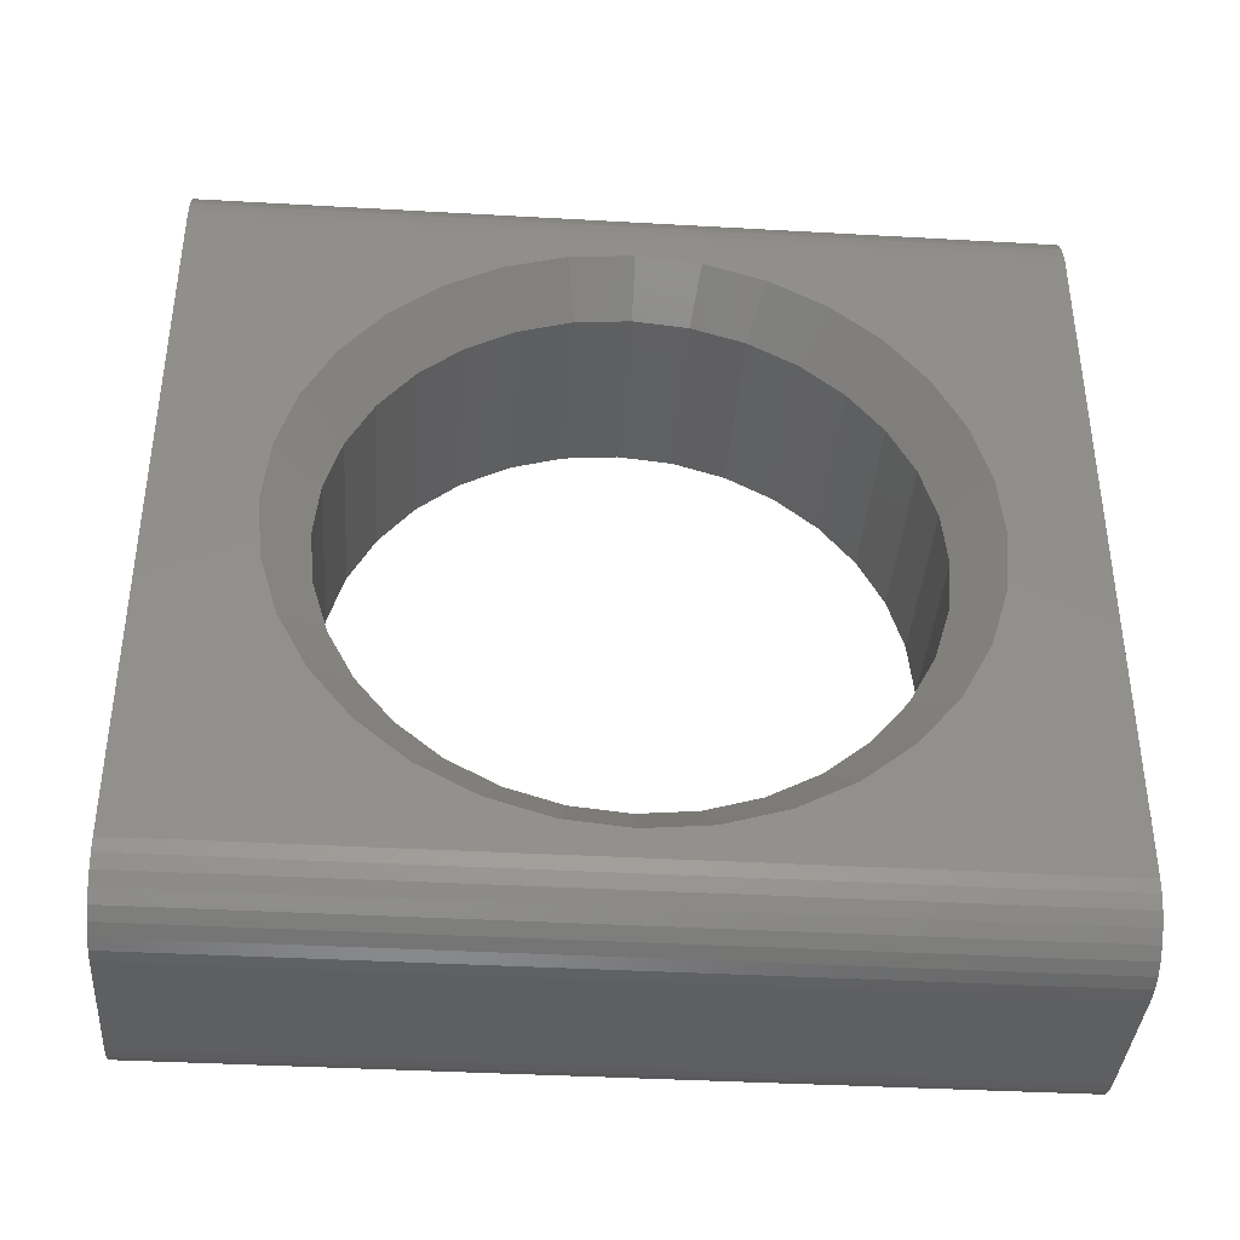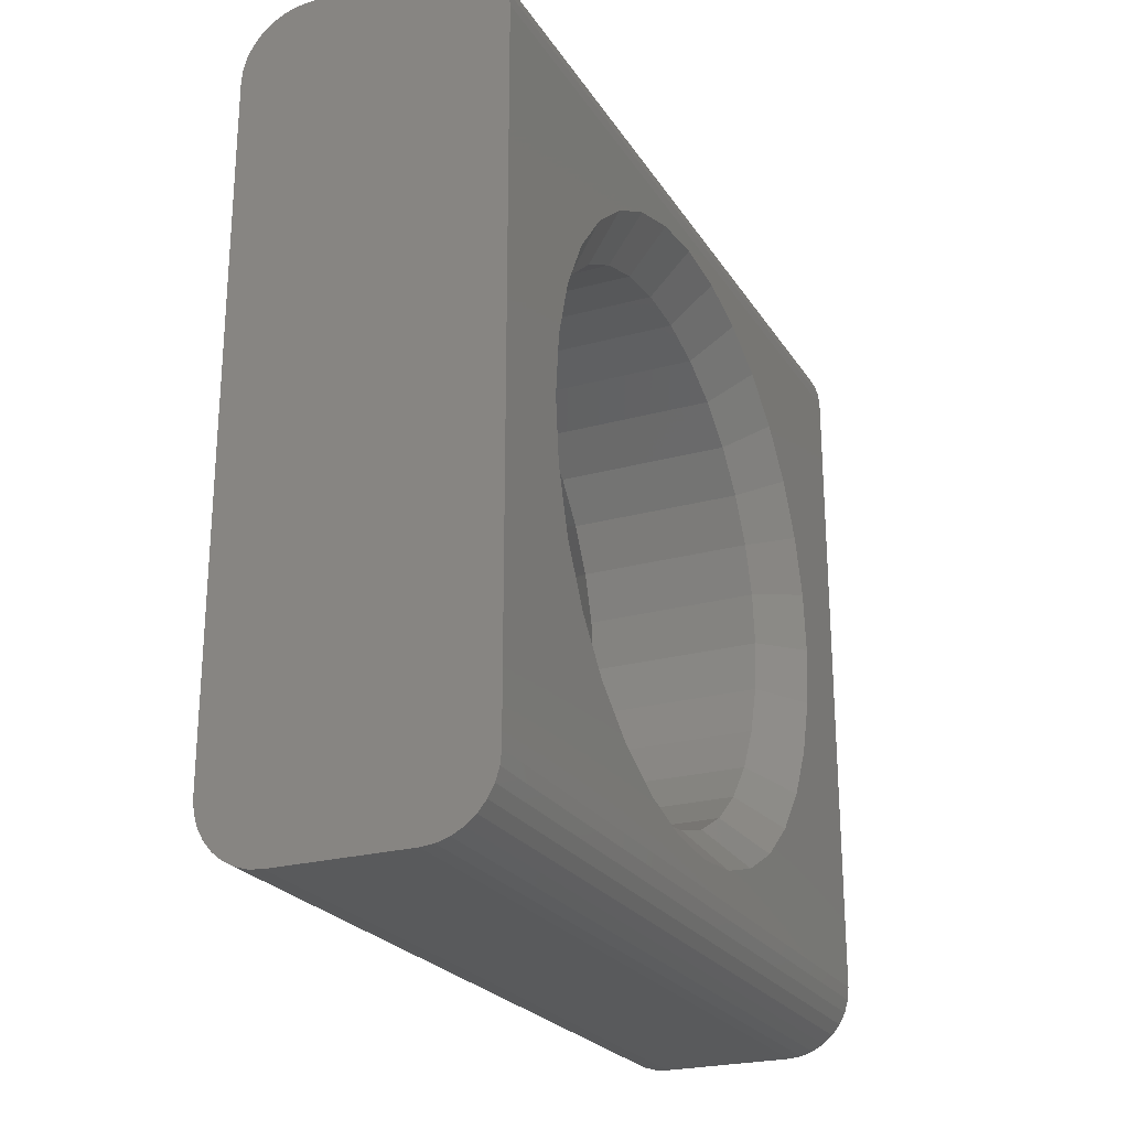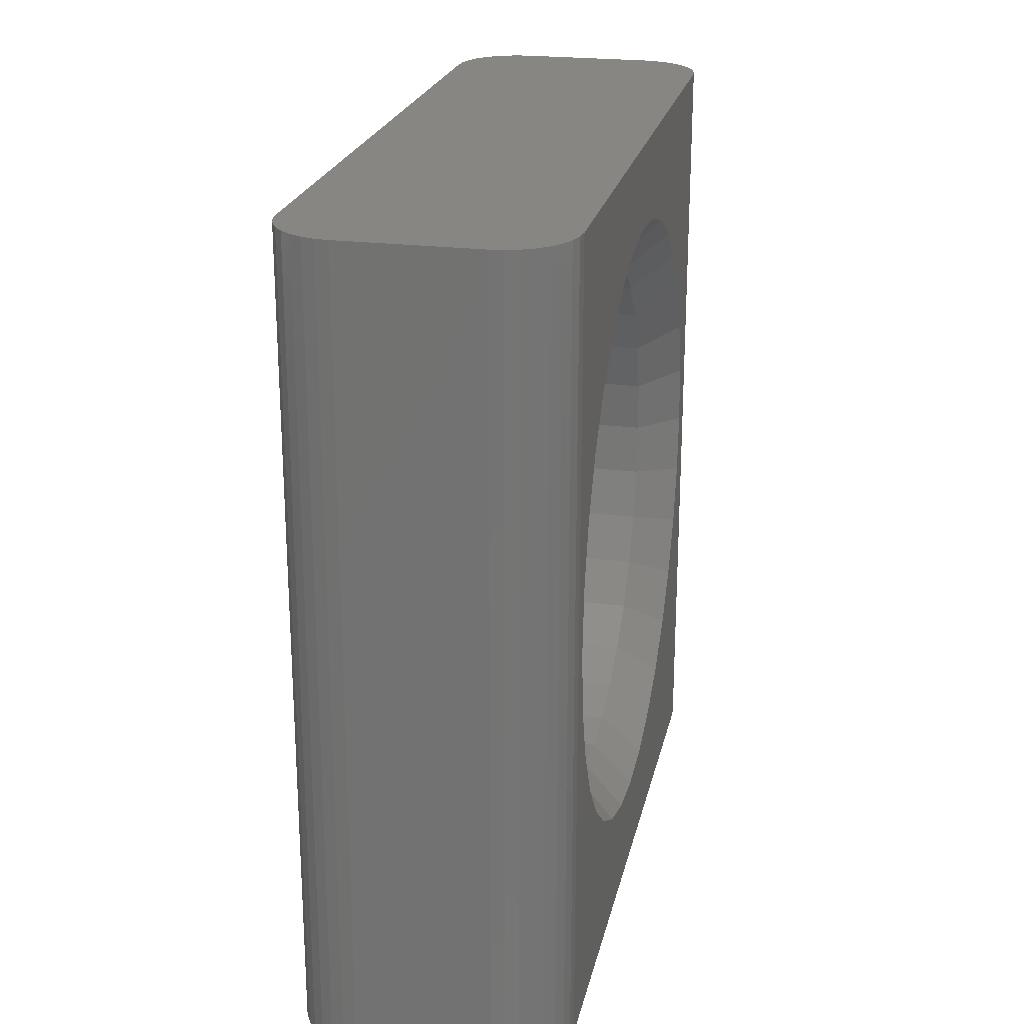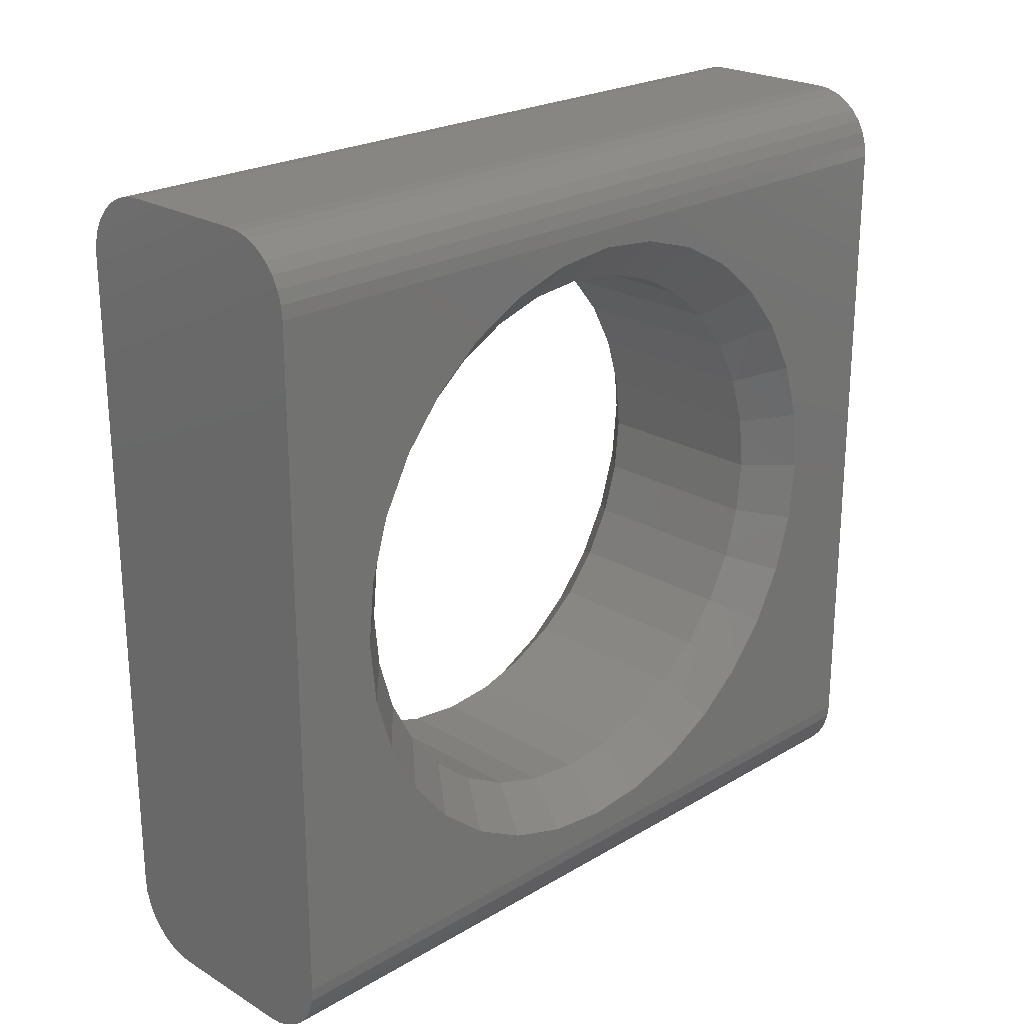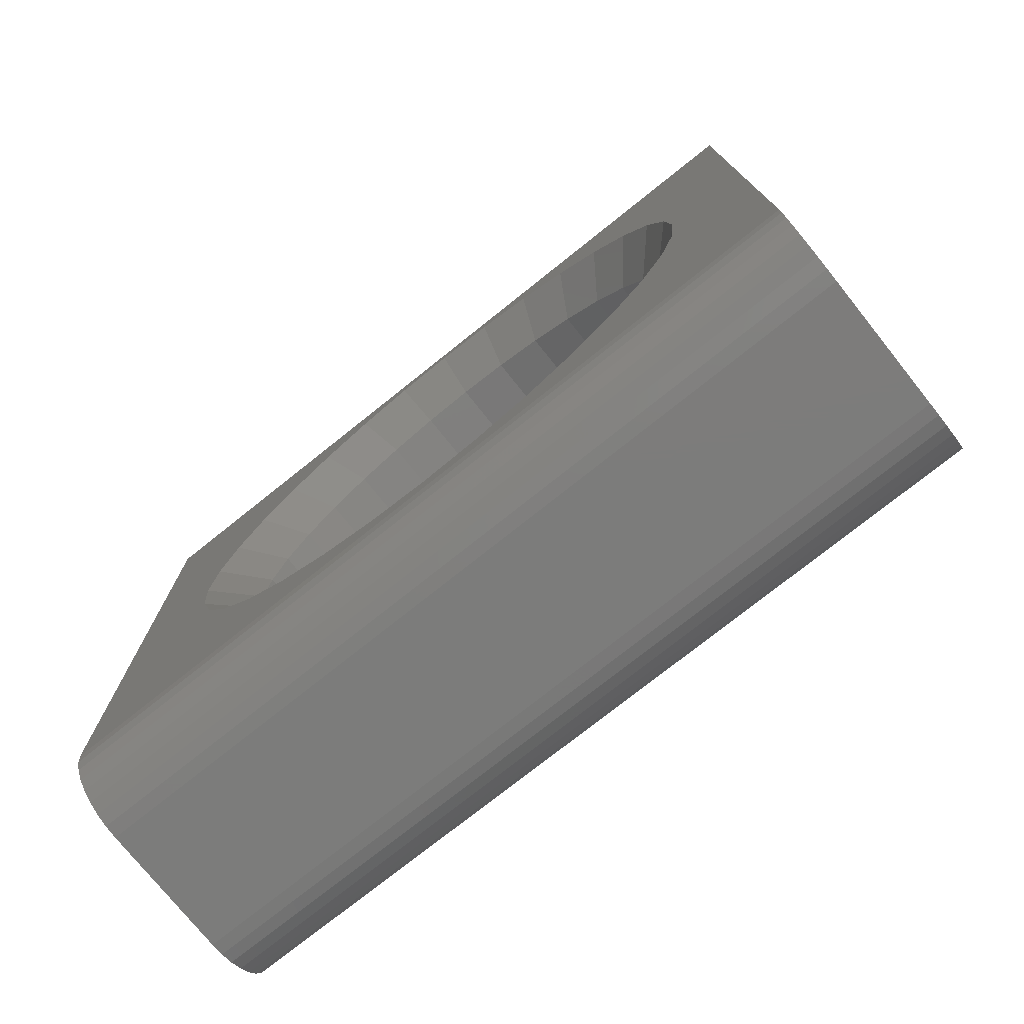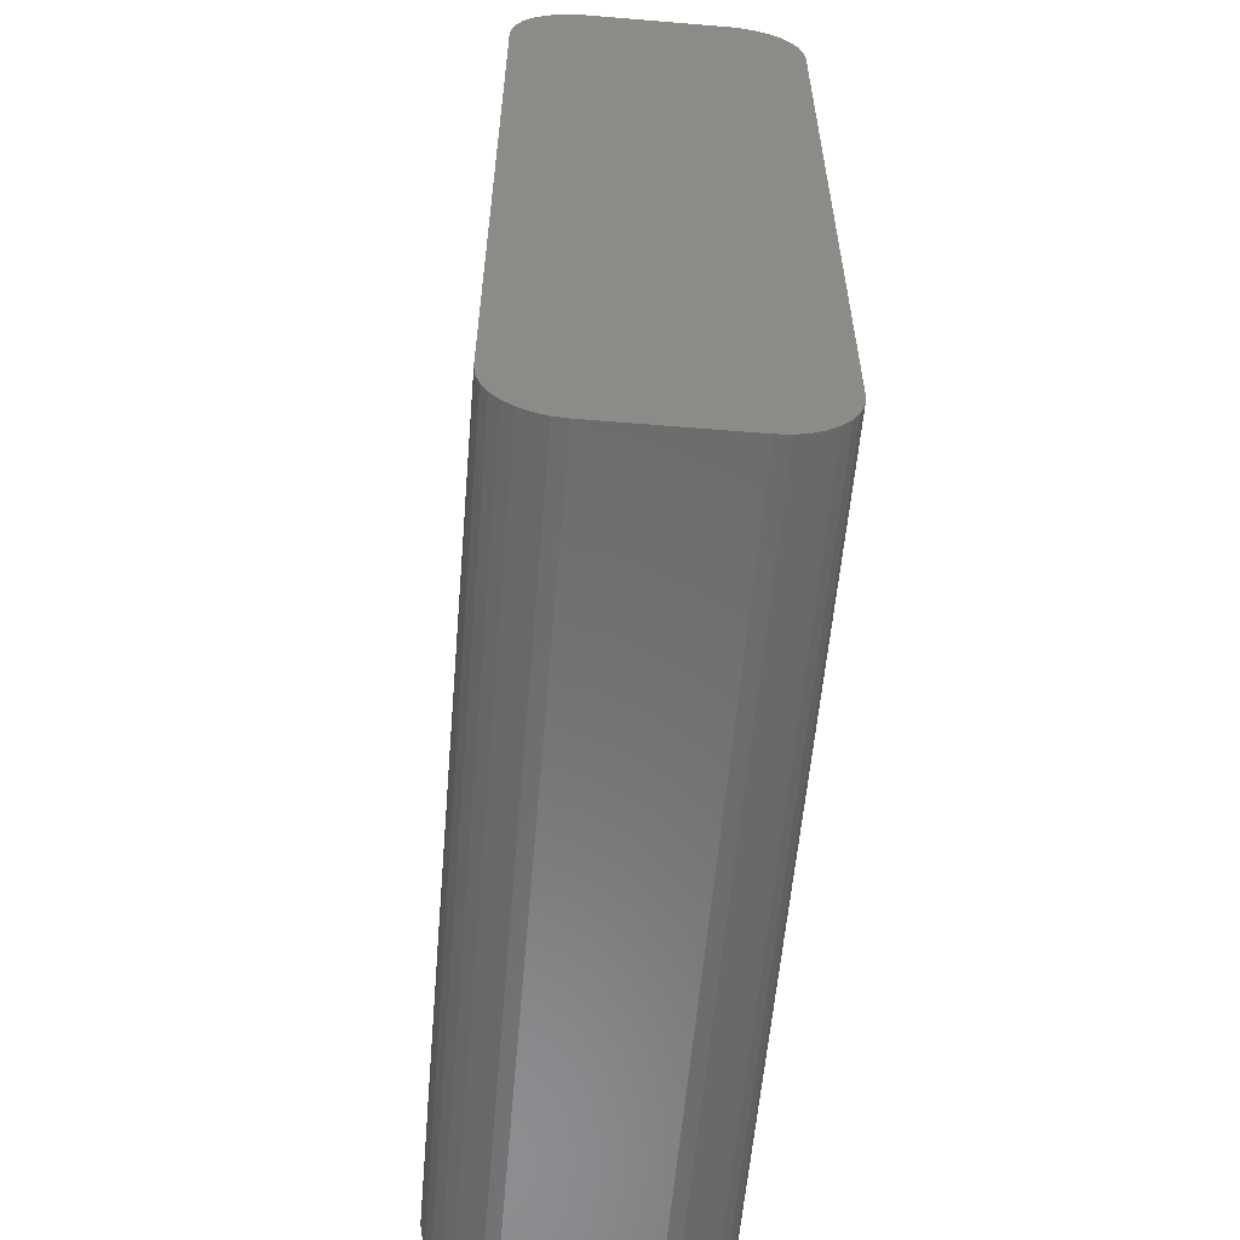
<metadata>
{"format":"stl","ext":"stl","renderer":"f3d","projection":"perspective","resolution":1024,"background":"white","views":[{"elev":-38.6,"azim":85.9,"up":"+Z"},{"elev":-23.9,"azim":24.7,"up":"+Z"},{"elev":22.9,"azim":12.2,"up":"+Y"},{"elev":23.2,"azim":-134.8,"up":"+Z"},{"elev":-75.6,"azim":128.6,"up":"+Z"},{"elev":-58.1,"azim":-4.9,"up":"+Z"}]}
</metadata>
<code>
# stl→obj: 200 verts, 400 faces
v 0.1875 -0.375 0.375
v 0.05031 -0.375 0.3738
v 0.1997 -0.375 0.3738
v 0.0625 -0.375 0.375
v 0.0625 -0.375 -0.375
v 0.1997 -0.375 -0.3738
v 0.05031 -0.375 -0.3738
v 0.1875 -0.375 -0.375
v 0.2114 -0.375 -0.3702
v 0.03858 -0.375 -0.3702
v 0.2222 -0.375 -0.3645
v 0.02778 -0.375 -0.3645
v 0.2317 -0.375 -0.3567
v 0.01831 -0.375 -0.3567
v 0.2395 -0.375 -0.3472
v 0.01053 -0.375 -0.3472
v 0.01053 -0.375 0.3472
v 0.2317 -0.375 0.3567
v 0.01831 -0.375 0.3567
v 0.2222 -0.375 0.3645
v 0.02778 -0.375 0.3645
v 0.2114 -0.375 0.3702
v 0.03858 -0.375 0.3702
v 0.004758 -0.375 -0.3364
v 0.2452 -0.375 -0.3364
v 0.001201 -0.375 -0.3247
v 0.2488 -0.375 -0.3247
v -3.469e-18 -0.375 -0.3125
v 0.25 -0.375 -0.3125
v -3.816e-17 -0.375 0.3125
v 0.25 -0.375 0.3125
v 0.001201 -0.375 0.3247
v 0.2488 -0.375 0.3247
v 0.004758 -0.375 0.3364
v 0.2452 -0.375 0.3364
v 0.2395 -0.375 0.3472
v 0.0625 0.375 0.375
v 0.1997 0.375 0.3738
v 0.05031 0.375 0.3738
v 0.1875 0.375 0.375
v 0.1875 0.375 -0.375
v 0.05031 0.375 -0.3738
v 0.1997 0.375 -0.3738
v 0.0625 0.375 -0.375
v 0.2114 0.375 0.3702
v 0.03858 0.375 0.3702
v 0.2222 0.375 0.3645
v 0.02778 0.375 0.3645
v 0.2317 0.375 0.3567
v 0.01831 0.375 0.3567
v 0.2395 0.375 0.3472
v 0.01053 0.375 0.3472
v 0.01053 0.375 -0.3472
v 0.2317 0.375 -0.3567
v 0.01831 0.375 -0.3567
v 0.2222 0.375 -0.3645
v 0.02778 0.375 -0.3645
v 0.2114 0.375 -0.3702
v 0.03858 0.375 -0.3702
v 0.004758 0.375 0.3364
v 0.2452 0.375 0.3364
v 0.001201 0.375 0.3247
v 0.2488 0.375 0.3247
v -3.816e-17 0.375 0.3125
v 0.25 0.375 0.3125
v -3.469e-18 0.375 -0.3125
v 0.25 0.375 -0.3125
v 0.001201 0.375 -0.3247
v 0.2488 0.375 -0.3247
v 0.004758 0.375 -0.3364
v 0.2452 0.375 -0.3364
v 0.2395 0.375 -0.3472
v -3.723e-17 0.003947 0.2956
v -3.692e-17 -0.05296 0.29
v -3.6e-17 -0.1077 0.2734
v -3.45e-17 -0.1581 0.2465
v -3.249e-17 -0.2023 0.2102
v -3.003e-17 -0.2386 0.166
v -2.723e-17 -0.2655 0.1156
v -2.419e-17 -0.2821 0.06085
v -2.104e-17 -0.2877 0.003947
v -1.788e-17 -0.2821 -0.05296
v -1.484e-17 -0.2655 -0.1077
v -1.204e-17 -0.2386 -0.1581
v -9.586e-18 -0.2023 -0.2023
v -7.572e-18 -0.1581 -0.2386
v -6.076e-18 -0.1077 -0.2655
v -5.155e-18 -0.05296 -0.2821
v -4.844e-18 0.003947 -0.2877
v -5.155e-18 0.06085 -0.2821
v -6.076e-18 0.1156 -0.2655
v -7.572e-18 0.166 -0.2386
v -9.586e-18 0.2102 -0.2023
v -1.204e-17 0.2465 -0.1581
v -1.484e-17 0.2734 -0.1077
v -1.788e-17 0.29 -0.05296
v -2.104e-17 0.2956 0.003947
v -2.419e-17 0.29 0.06085
v -2.723e-17 0.2734 0.1156
v -3.003e-17 0.2465 0.166
v -3.249e-17 0.2102 0.2102
v -3.45e-17 0.166 0.2465
v -3.6e-17 0.1156 0.2734
v -3.692e-17 0.06085 0.29
v 0.25 -0.2877 0.003947
v 0.25 -0.2821 0.06085
v 0.25 -0.2655 0.1156
v 0.25 -0.2386 0.166
v 0.25 -0.2023 0.2102
v 0.25 -0.1581 0.2465
v 0.25 -0.1077 0.2734
v 0.25 -0.05296 0.29
v 0.25 0.003947 0.2956
v 0.25 0.003947 -0.2877
v 0.25 -0.05296 -0.2821
v 0.25 -0.1077 -0.2655
v 0.25 -0.1581 -0.2386
v 0.25 -0.2023 -0.2023
v 0.25 -0.2386 -0.1581
v 0.25 -0.2655 -0.1077
v 0.25 -0.2821 -0.05296
v 0.25 0.2956 0.003947
v 0.25 0.29 -0.05296
v 0.25 0.2734 -0.1077
v 0.25 0.2465 -0.1581
v 0.25 0.2102 -0.2023
v 0.25 0.166 -0.2386
v 0.25 0.1156 -0.2655
v 0.25 0.06085 -0.2821
v 0.25 0.06085 0.29
v 0.25 0.1156 0.2734
v 0.25 0.166 0.2465
v 0.25 0.2102 0.2102
v 0.25 0.2465 0.166
v 0.25 0.2734 0.1156
v 0.25 0.29 0.06085
v 0.03906 0.003947 0.2566
v 0.2109 -0.04534 0.2517
v 0.03906 -0.04534 0.2517
v 0.2109 -0.09273 0.2373
v 0.03906 -0.09273 0.2373
v 0.2109 -0.1364 0.214
v 0.03906 -0.1364 0.214
v 0.2109 -0.1747 0.1826
v 0.03906 -0.1747 0.1826
v 0.2109 -0.2061 0.1443
v 0.03906 -0.2061 0.1443
v 0.2109 -0.2295 0.1006
v 0.03906 -0.2295 0.1006
v 0.2109 -0.2438 0.05323
v 0.03906 -0.2438 0.05323
v 0.2109 -0.2487 0.003947
v 0.03906 -0.2487 0.003947
v 0.2109 0.003947 0.2566
v 0.03906 0.05323 0.2517
v 0.2109 0.05323 0.2517
v 0.03906 0.1006 0.2373
v 0.2109 0.1006 0.2373
v 0.03906 0.1443 0.214
v 0.2109 0.1443 0.214
v 0.03906 0.1826 0.1826
v 0.2109 0.1826 0.1826
v 0.03906 0.214 0.1443
v 0.2109 0.214 0.1443
v 0.03906 0.2373 0.1006
v 0.2109 0.2373 0.1006
v 0.03906 0.2517 0.05323
v 0.2109 0.2517 0.05323
v 0.03906 0.2566 0.003947
v 0.2109 0.2566 0.003947
v 0.03906 0.003947 -0.2487
v 0.2109 0.05323 -0.2438
v 0.03906 0.05323 -0.2438
v 0.2109 0.1006 -0.2295
v 0.03906 0.1006 -0.2295
v 0.2109 0.1443 -0.2061
v 0.03906 0.1443 -0.2061
v 0.2109 0.1826 -0.1747
v 0.03906 0.1826 -0.1747
v 0.2109 0.214 -0.1364
v 0.03906 0.214 -0.1364
v 0.2109 0.2373 -0.09273
v 0.03906 0.2373 -0.09273
v 0.2109 0.2517 -0.04534
v 0.03906 0.2517 -0.04534
v 0.2109 0.003947 -0.2487
v 0.03906 -0.04534 -0.2438
v 0.2109 -0.04534 -0.2438
v 0.03906 -0.09273 -0.2295
v 0.2109 -0.09273 -0.2295
v 0.03906 -0.1364 -0.2061
v 0.2109 -0.1364 -0.2061
v 0.03906 -0.1747 -0.1747
v 0.2109 -0.1747 -0.1747
v 0.03906 -0.2061 -0.1364
v 0.2109 -0.2061 -0.1364
v 0.03906 -0.2295 -0.09273
v 0.2109 -0.2295 -0.09273
v 0.03906 -0.2438 -0.04534
v 0.2109 -0.2438 -0.04534
f 1 2 3
f 1 4 2
f 5 6 7
f 5 8 6
f 7 6 9
f 7 9 10
f 10 9 11
f 10 11 12
f 12 11 13
f 12 13 14
f 14 13 15
f 14 15 16
f 17 18 19
f 19 18 20
f 19 20 21
f 21 20 22
f 21 22 23
f 23 22 3
f 23 3 2
f 16 15 24
f 24 15 25
f 24 25 26
f 26 25 27
f 26 27 28
f 28 27 29
f 28 29 30
f 30 29 31
f 30 31 32
f 32 31 33
f 32 33 34
f 34 33 35
f 34 35 17
f 17 35 36
f 17 36 18
f 37 38 39
f 37 40 38
f 41 42 43
f 41 44 42
f 39 38 45
f 39 45 46
f 46 45 47
f 46 47 48
f 48 47 49
f 48 49 50
f 50 49 51
f 50 51 52
f 53 54 55
f 55 54 56
f 55 56 57
f 57 56 58
f 57 58 59
f 59 58 43
f 59 43 42
f 52 51 60
f 60 51 61
f 60 61 62
f 62 61 63
f 62 63 64
f 64 63 65
f 64 65 66
f 66 65 67
f 66 67 68
f 68 67 69
f 68 69 70
f 70 69 71
f 70 71 53
f 53 71 72
f 53 72 54
f 8 5 41
f 41 5 44
f 30 64 73
f 30 73 74
f 30 74 75
f 30 75 76
f 30 76 77
f 30 77 78
f 30 78 79
f 30 79 80
f 30 80 81
f 30 81 28
f 28 81 82
f 28 82 83
f 28 83 84
f 28 84 85
f 28 85 86
f 28 86 87
f 28 87 88
f 28 88 89
f 28 89 66
f 66 89 90
f 66 90 91
f 66 91 92
f 66 92 93
f 66 93 94
f 66 94 95
f 66 95 96
f 66 96 97
f 64 66 97
f 64 97 98
f 64 98 99
f 64 99 100
f 64 100 101
f 64 101 102
f 64 102 103
f 64 103 104
f 64 104 73
f 28 66 26
f 26 66 68
f 26 68 24
f 24 68 70
f 24 70 16
f 16 70 53
f 16 53 14
f 14 53 55
f 14 55 12
f 12 55 57
f 12 57 10
f 10 57 59
f 10 59 7
f 7 59 42
f 7 42 5
f 5 42 44
f 31 29 105
f 31 105 106
f 31 106 107
f 31 107 108
f 31 108 109
f 31 109 110
f 31 110 111
f 31 111 112
f 31 112 113
f 31 113 65
f 29 67 114
f 29 114 115
f 29 115 116
f 29 116 117
f 29 117 118
f 29 118 119
f 29 119 120
f 29 120 121
f 29 121 105
f 67 122 123
f 67 123 124
f 67 124 125
f 67 125 126
f 67 126 127
f 67 127 128
f 67 128 129
f 67 129 114
f 65 113 130
f 65 130 131
f 65 131 132
f 65 132 133
f 65 133 134
f 65 134 135
f 65 135 136
f 65 136 122
f 65 122 67
f 8 41 6
f 6 41 43
f 6 43 9
f 9 43 58
f 9 58 11
f 11 58 56
f 11 56 13
f 13 56 54
f 13 54 15
f 15 54 72
f 15 72 25
f 25 72 71
f 25 71 27
f 27 71 69
f 27 69 29
f 29 69 67
f 40 37 1
f 1 37 4
f 64 30 62
f 62 30 32
f 62 32 60
f 60 32 34
f 60 34 52
f 52 34 17
f 52 17 50
f 50 17 19
f 50 19 48
f 48 19 21
f 48 21 46
f 46 21 23
f 46 23 39
f 39 23 2
f 39 2 37
f 37 2 4
f 40 1 38
f 38 1 3
f 38 3 45
f 45 3 22
f 45 22 47
f 47 22 20
f 47 20 49
f 49 20 18
f 49 18 51
f 51 18 36
f 51 36 61
f 61 36 35
f 61 35 63
f 63 35 33
f 63 33 65
f 65 33 31
f 137 138 139
f 139 138 140
f 139 140 141
f 141 140 142
f 141 142 143
f 143 142 144
f 143 144 145
f 145 144 146
f 145 146 147
f 147 146 148
f 147 148 149
f 149 148 150
f 149 150 151
f 151 150 152
f 151 152 153
f 138 137 154
f 154 137 155
f 154 155 156
f 156 155 157
f 156 157 158
f 158 157 159
f 158 159 160
f 160 159 161
f 160 161 162
f 162 161 163
f 162 163 164
f 164 163 165
f 164 165 166
f 166 165 167
f 166 167 168
f 168 167 169
f 168 169 170
f 171 172 173
f 173 172 174
f 173 174 175
f 175 174 176
f 175 176 177
f 177 176 178
f 177 178 179
f 179 178 180
f 179 180 181
f 181 180 182
f 181 182 183
f 183 182 184
f 183 184 185
f 185 184 170
f 185 170 169
f 172 171 186
f 186 171 187
f 186 187 188
f 188 187 189
f 188 189 190
f 190 189 191
f 190 191 192
f 192 191 193
f 192 193 194
f 194 193 195
f 194 195 196
f 196 195 197
f 196 197 198
f 198 197 199
f 198 199 200
f 200 199 153
f 200 153 152
f 89 187 171
f 171 90 89
f 191 86 193
f 193 86 85
f 193 85 195
f 195 85 84
f 195 84 197
f 197 84 83
f 197 83 199
f 199 83 82
f 199 82 153
f 153 82 81
f 92 177 93
f 93 177 179
f 93 179 94
f 94 179 181
f 94 181 95
f 95 181 183
f 95 183 96
f 96 183 185
f 96 185 97
f 97 185 169
f 86 191 87
f 87 191 189
f 87 189 88
f 88 189 187
f 88 187 89
f 177 92 175
f 175 92 91
f 175 91 173
f 173 91 90
f 173 90 171
f 73 155 137
f 137 74 73
f 159 102 161
f 161 102 101
f 161 101 163
f 163 101 100
f 163 100 165
f 165 100 99
f 165 99 167
f 167 99 98
f 167 98 169
f 169 98 97
f 76 143 77
f 77 143 145
f 77 145 78
f 78 145 147
f 78 147 79
f 79 147 149
f 79 149 80
f 80 149 151
f 80 151 81
f 81 151 153
f 102 159 103
f 103 159 157
f 103 157 104
f 104 157 155
f 104 155 73
f 143 76 141
f 141 76 75
f 141 75 139
f 139 75 74
f 139 74 137
f 186 188 114
f 114 129 186
f 125 178 126
f 126 178 176
f 126 176 127
f 178 125 180
f 180 125 124
f 180 124 182
f 182 124 123
f 182 123 184
f 184 123 122
f 184 122 170
f 196 118 194
f 194 118 117
f 194 117 192
f 118 196 119
f 119 196 198
f 119 198 120
f 120 198 200
f 120 200 121
f 121 200 152
f 121 152 105
f 114 188 115
f 115 188 190
f 115 190 116
f 116 190 192
f 116 192 117
f 186 129 172
f 172 129 128
f 172 128 174
f 174 128 127
f 174 127 176
f 154 156 113
f 113 112 154
f 108 144 109
f 109 144 142
f 109 142 110
f 144 108 146
f 146 108 107
f 146 107 148
f 148 107 106
f 148 106 150
f 150 106 105
f 150 105 152
f 164 133 162
f 162 133 132
f 162 132 160
f 133 164 134
f 134 164 166
f 134 166 135
f 135 166 168
f 135 168 136
f 136 168 170
f 136 170 122
f 113 156 130
f 130 156 158
f 130 158 131
f 131 158 160
f 131 160 132
f 154 112 138
f 138 112 111
f 138 111 140
f 140 111 110
f 140 110 142

</code>
